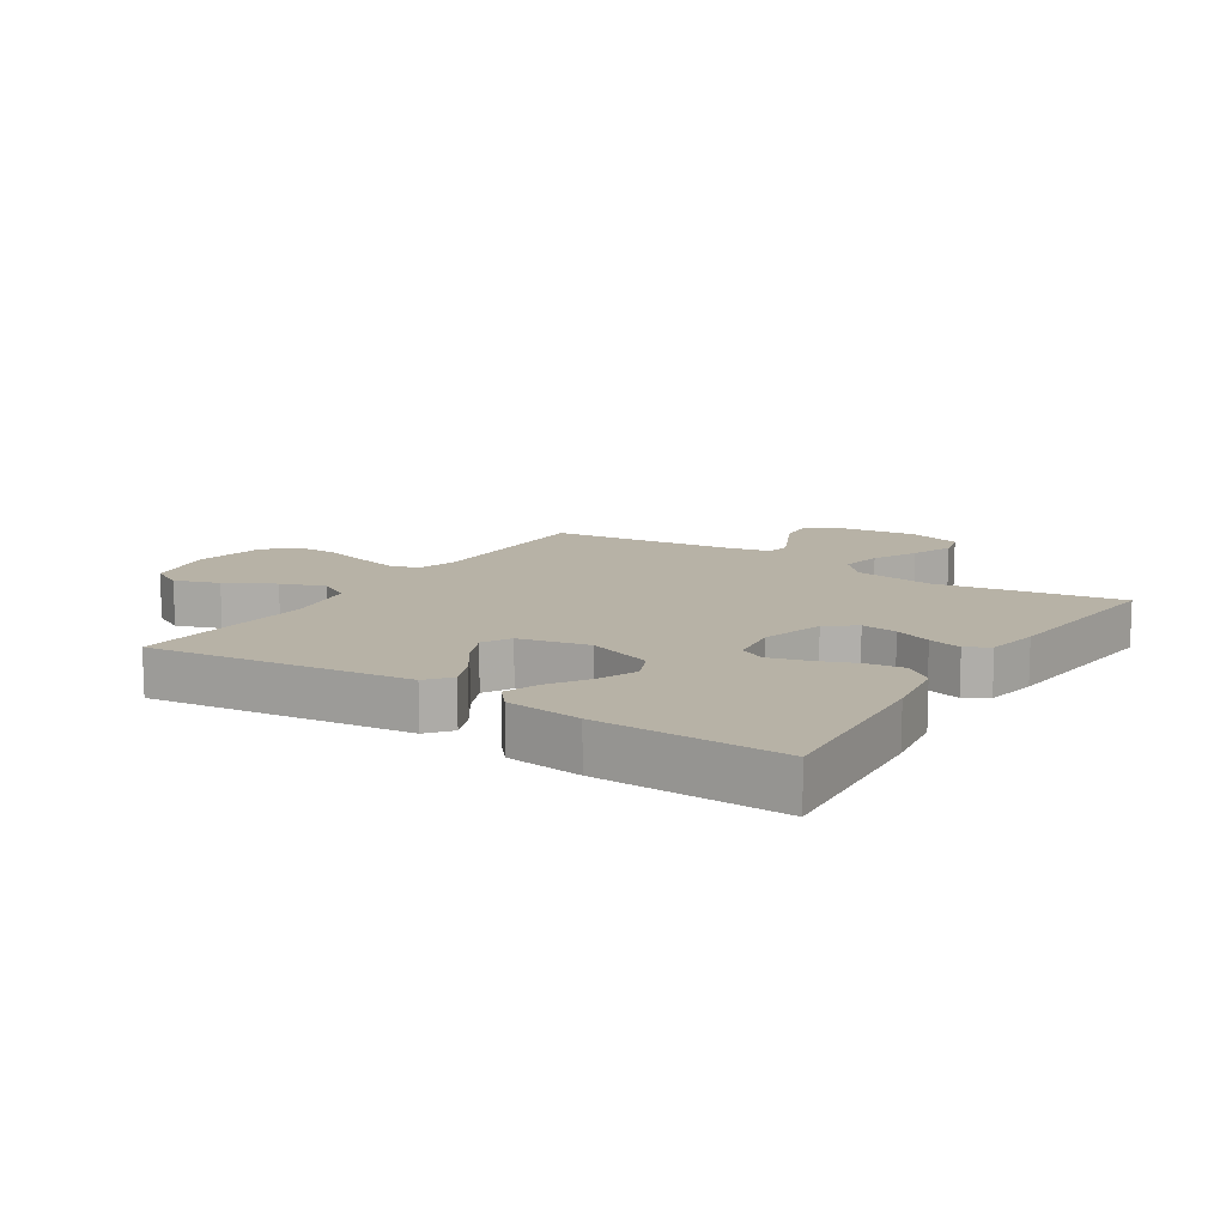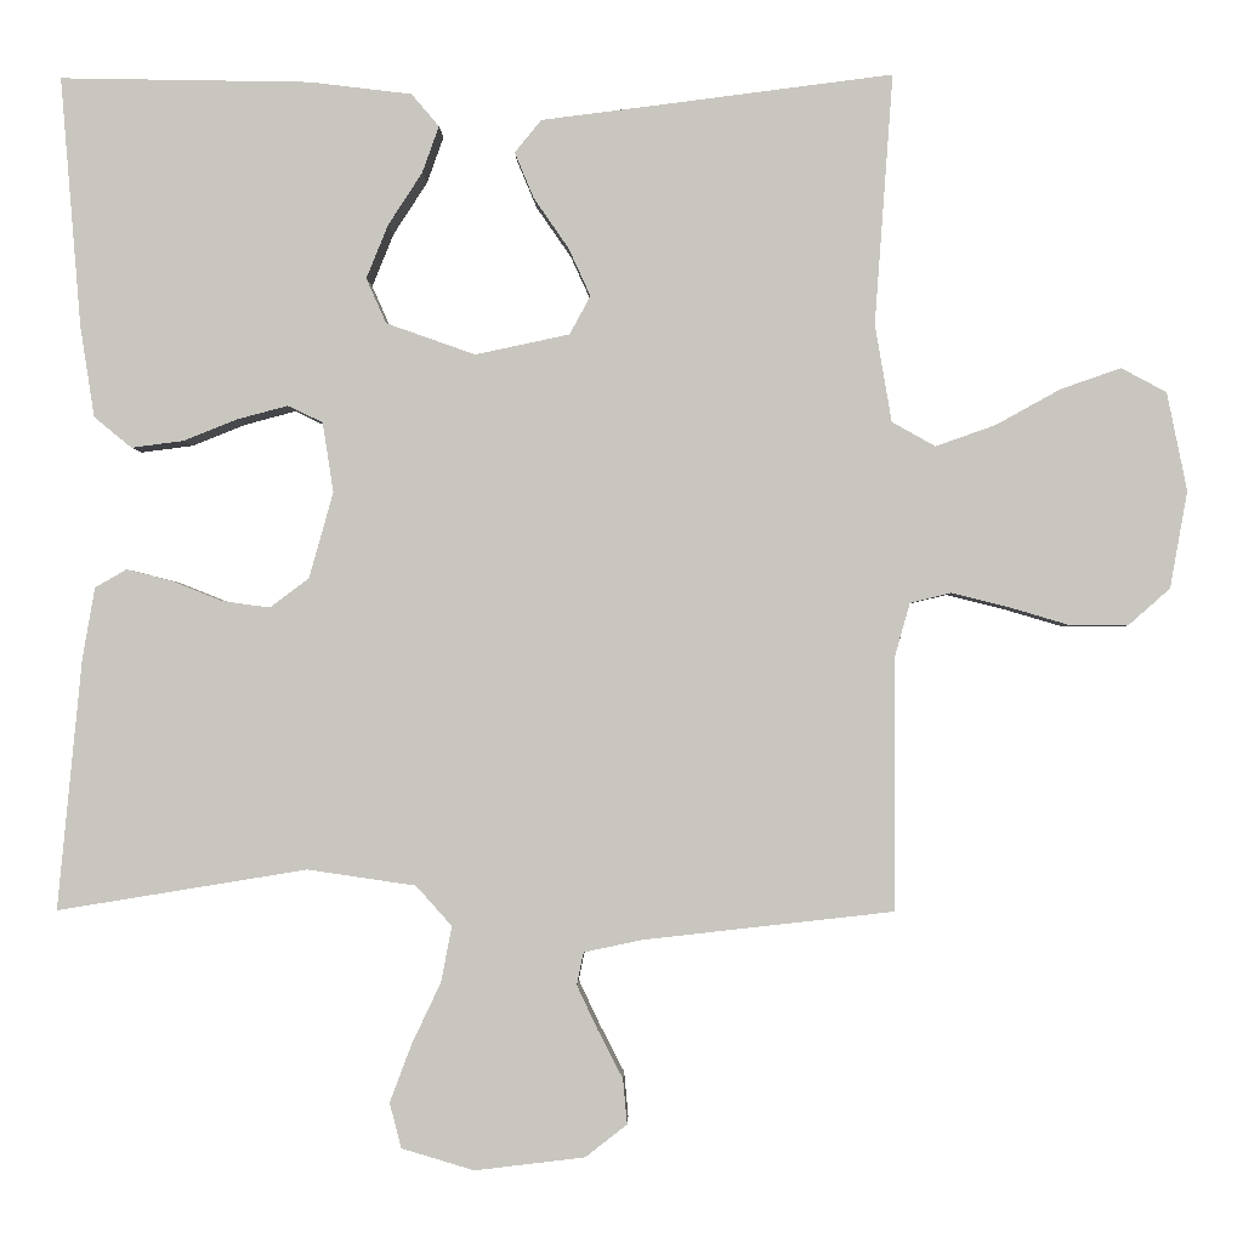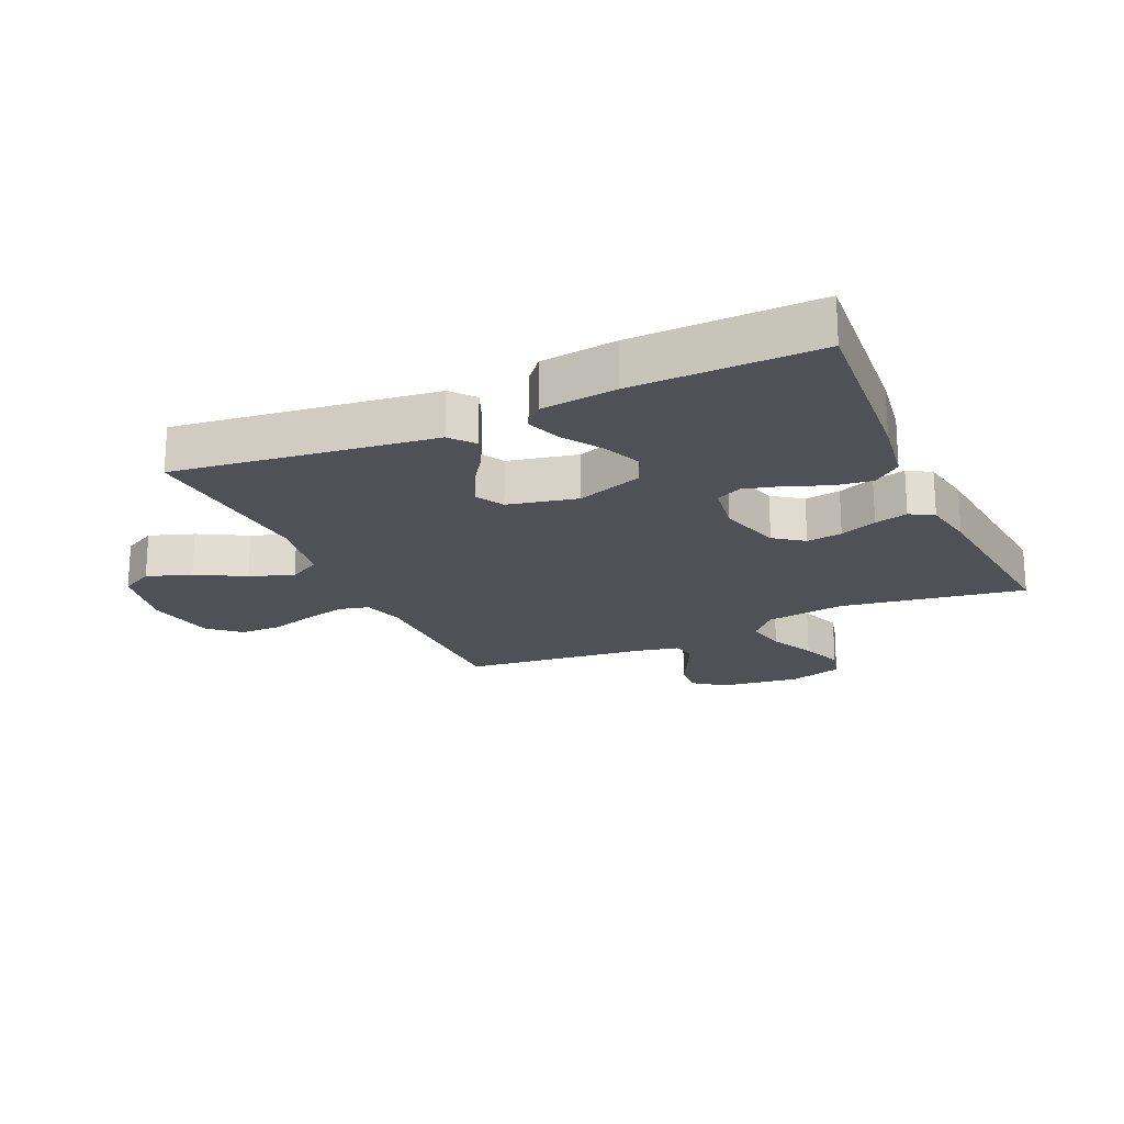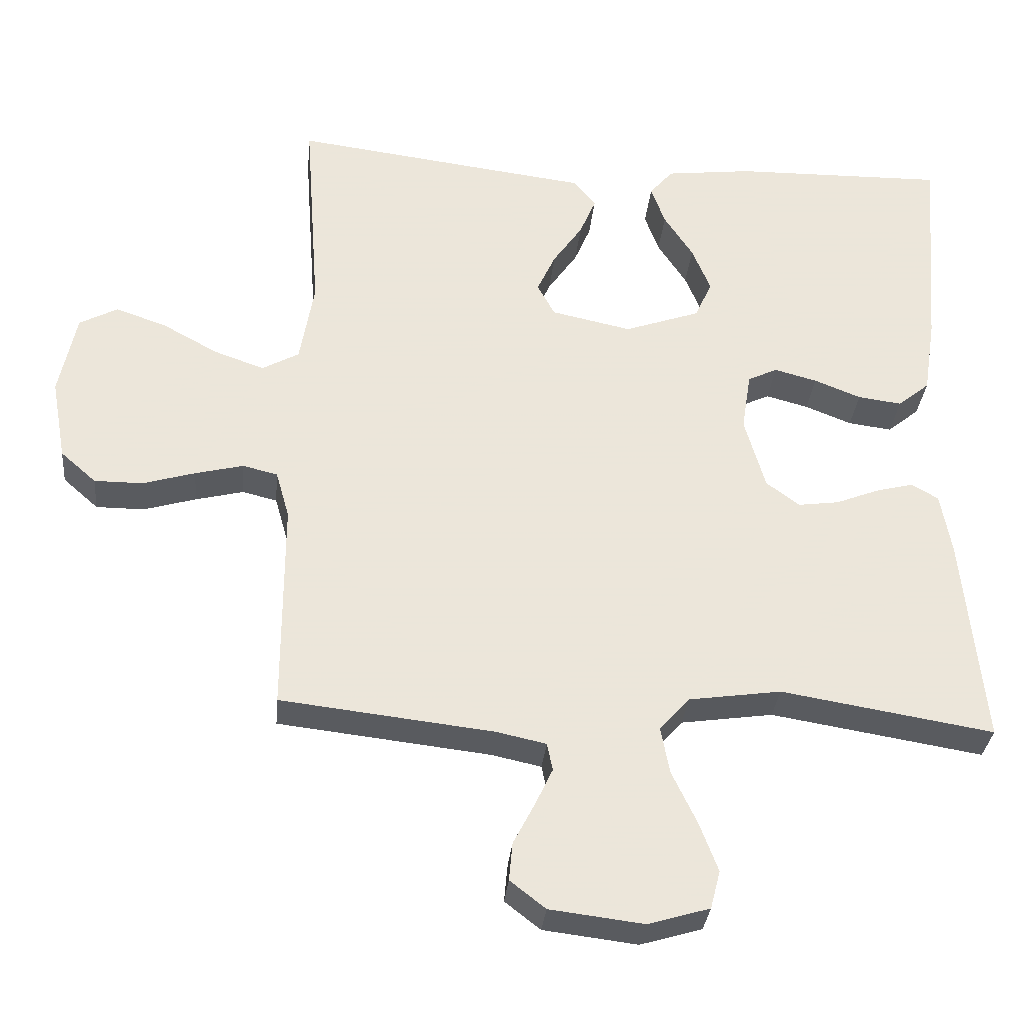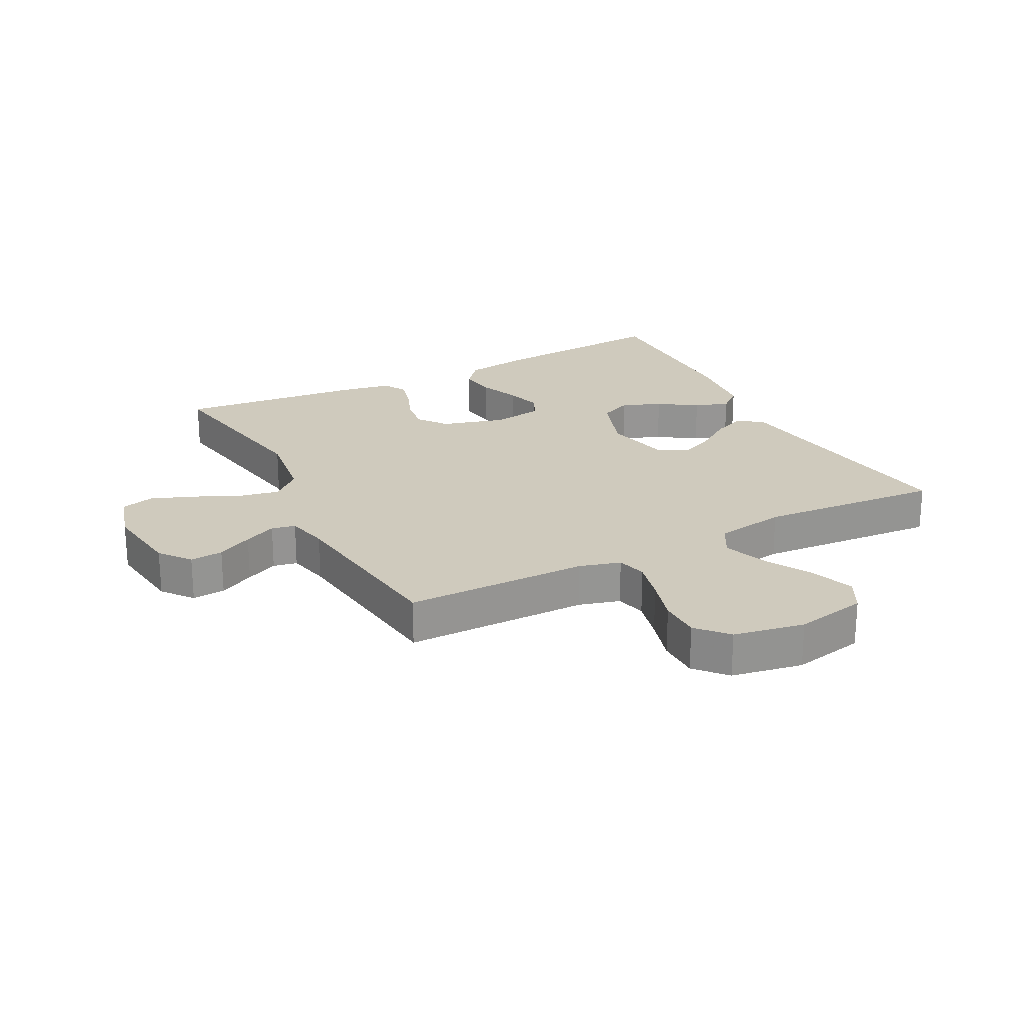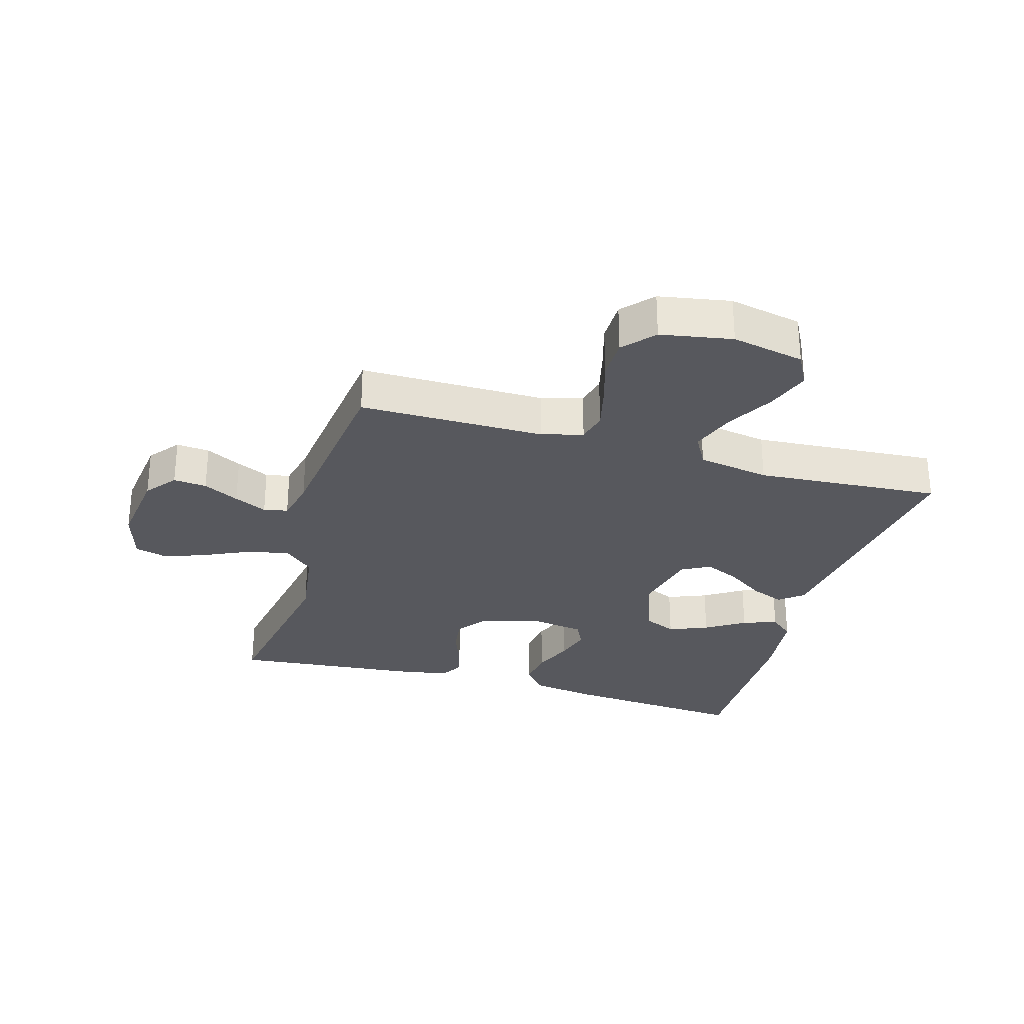
<metadata>
{"format":"obj","ext":"obj","renderer":"f3d","projection":"perspective","resolution":1024,"background":"white","views":[{"elev":12.3,"azim":32.8,"up":"+Y"},{"elev":-1.5,"azim":-178.8,"up":"+Z"},{"elev":-20.3,"azim":24.3,"up":"+Y"},{"elev":-32.4,"azim":-5.5,"up":"+Z"},{"elev":22.9,"azim":-117.6,"up":"+Y"},{"elev":-28.9,"azim":-106.3,"up":"+Y"}]}
</metadata>
<code>
v -0.5 0.07 -0.5
v -0.5 0.07 -0.2
v -0.519 0.07 -0.133
v -0.568 0.07 -0.121
v -0.636 0.07 -0.138
v -0.71 0.07 -0.16
v -0.778 0.07 -0.16
v -0.828 0.07 -0.116
v -0.849 0.07 0
v -0.825 0.07 0.118
v -0.771 0.07 0.147
v -0.699 0.07 0.122
v -0.621 0.07 0.079
v -0.55 0.07 0.054
v -0.498 0.07 0.083
v -0.478 0.07 0.2
v -0.5 0.07 0.5
v -0.2 0.07 0.462
v -0.079 0.07 0.447
v -0.047 0.07 0.408
v -0.07 0.07 0.353
v -0.112 0.07 0.292
v -0.138 0.07 0.235
v -0.113 0.07 0.189
v 0 0.07 0.165
v 0.107 0.07 0.203
v 0.131 0.07 0.257
v 0.105 0.07 0.321
v 0.064 0.07 0.384
v 0.044 0.07 0.44
v 0.077 0.07 0.479
v 0.2 0.07 0.494
v 0.5 0.07 0.5
v 0.475 0.07 0.2
v 0.458 0.07 0.091
v 0.413 0.07 0.054
v 0.351 0.07 0.062
v 0.285 0.07 0.088
v 0.225 0.07 0.104
v 0.183 0.07 0.084
v 0.17 0.07 0
v 0.199 0.07 -0.103
v 0.246 0.07 -0.138
v 0.304 0.07 -0.13
v 0.364 0.07 -0.106
v 0.418 0.07 -0.092
v 0.456 0.07 -0.114
v 0.471 0.07 -0.2
v 0.5 0.07 -0.5
v 0.2 0.07 -0.451
v 0.07 0.07 -0.47
v 0.027 0.07 -0.518
v 0.04 0.07 -0.585
v 0.075 0.07 -0.659
v 0.101 0.07 -0.728
v 0.087 0.07 -0.782
v 0 0.07 -0.808
v -0.132 0.07 -0.792
v -0.182 0.07 -0.753
v -0.177 0.07 -0.699
v -0.147 0.07 -0.641
v -0.122 0.07 -0.588
v -0.13 0.07 -0.549
v -0.2 0.07 -0.534
v -0.5 0 -0.5
v -0.5 0 -0.2
v -0.519 0 -0.133
v -0.568 0 -0.121
v -0.636 0 -0.138
v -0.71 0 -0.16
v -0.778 0 -0.16
v -0.828 0 -0.116
v -0.849 0 0
v -0.825 0 0.118
v -0.771 0 0.147
v -0.699 0 0.122
v -0.621 0 0.079
v -0.55 0 0.054
v -0.498 0 0.083
v -0.478 0 0.2
v -0.5 0 0.5
v -0.2 0 0.462
v -0.079 0 0.447
v -0.047 0 0.408
v -0.07 0 0.353
v -0.112 0 0.292
v -0.138 0 0.235
v -0.113 0 0.189
v 0 0 0.165
v 0.107 0 0.203
v 0.131 0 0.257
v 0.105 0 0.321
v 0.064 0 0.384
v 0.044 0 0.44
v 0.077 0 0.479
v 0.2 0 0.494
v 0.5 0 0.5
v 0.475 0 0.2
v 0.458 0 0.091
v 0.413 0 0.054
v 0.351 0 0.062
v 0.285 0 0.088
v 0.225 0 0.104
v 0.183 0 0.084
v 0.17 0 0
v 0.199 0 -0.103
v 0.246 0 -0.138
v 0.304 0 -0.13
v 0.364 0 -0.106
v 0.418 0 -0.092
v 0.456 0 -0.114
v 0.471 0 -0.2
v 0.5 0 -0.5
v 0.2 0 -0.451
v 0.07 0 -0.47
v 0.027 0 -0.518
v 0.04 0 -0.585
v 0.075 0 -0.659
v 0.101 0 -0.728
v 0.087 0 -0.782
v 0 0 -0.808
v -0.132 0 -0.792
v -0.182 0 -0.753
v -0.177 0 -0.699
v -0.147 0 -0.641
v -0.122 0 -0.588
v -0.13 0 -0.549
v -0.2 0 -0.534
f 59 60 61
f 58 59 61
f 57 58 61
f 56 57 61
f 55 56 61
f 54 55 61
f 53 54 61
f 52 53 61 62
f 51 52 62 63
f 48 49 50
f 47 48 50
f 46 47 50
f 45 46 50
f 44 45 50
f 43 44 50 51
f 51 63 64
f 43 51 64
f 42 43 64
f 36 37 38
f 35 36 38
f 34 35 38
f 33 34 38
f 32 33 38
f 31 32 38
f 30 31 38
f 29 30 38
f 28 29 38
f 27 28 38 39
f 26 27 39 40
f 20 21 22
f 19 20 22
f 18 19 22
f 18 22 23
f 17 18 23
f 16 17 23
f 15 16 23 24
f 11 12 13
f 10 11 13
f 9 10 13
f 8 9 13
f 7 8 13
f 6 7 13
f 5 6 13
f 4 5 13 14
f 15 24 25
f 14 15 25
f 4 14 25
f 3 4 25
f 64 1 2
f 42 64 2
f 41 42 2
f 26 40 41
f 25 26 41
f 3 25 41
f 2 3 41
f 125 124 123
f 125 123 122
f 125 122 121
f 125 121 120
f 125 120 119
f 125 119 118
f 125 118 117
f 126 125 117 116
f 127 126 116 115
f 114 113 112
f 114 112 111
f 114 111 110
f 114 110 109
f 114 109 108
f 115 114 108 107
f 128 127 115
f 128 115 107
f 128 107 106
f 102 101 100
f 102 100 99
f 102 99 98
f 102 98 97
f 102 97 96
f 102 96 95
f 102 95 94
f 102 94 93
f 102 93 92
f 103 102 92 91
f 104 103 91 90
f 86 85 84
f 86 84 83
f 86 83 82
f 87 86 82
f 87 82 81
f 87 81 80
f 88 87 80 79
f 77 76 75
f 77 75 74
f 77 74 73
f 77 73 72
f 77 72 71
f 77 71 70
f 77 70 69
f 78 77 69 68
f 89 88 79
f 89 79 78
f 89 78 68
f 89 68 67
f 66 65 128
f 66 128 106
f 66 106 105
f 105 104 90
f 105 90 89
f 105 89 67
f 105 67 66
f 1 65 66 2
f 2 66 67 3
f 3 67 68 4
f 4 68 69 5
f 5 69 70 6
f 6 70 71 7
f 7 71 72 8
f 8 72 73 9
f 9 73 74 10
f 10 74 75 11
f 11 75 76 12
f 12 76 77 13
f 13 77 78 14
f 14 78 79 15
f 15 79 80 16
f 16 80 81 17
f 17 81 82 18
f 18 82 83 19
f 19 83 84 20
f 20 84 85 21
f 21 85 86 22
f 22 86 87 23
f 23 87 88 24
f 24 88 89 25
f 25 89 90 26
f 26 90 91 27
f 27 91 92 28
f 28 92 93 29
f 29 93 94 30
f 30 94 95 31
f 31 95 96 32
f 32 96 97 33
f 33 97 98 34
f 34 98 99 35
f 35 99 100 36
f 36 100 101 37
f 37 101 102 38
f 38 102 103 39
f 39 103 104 40
f 40 104 105 41
f 41 105 106 42
f 42 106 107 43
f 43 107 108 44
f 44 108 109 45
f 45 109 110 46
f 46 110 111 47
f 47 111 112 48
f 48 112 113 49
f 49 113 114 50
f 50 114 115 51
f 51 115 116 52
f 52 116 117 53
f 53 117 118 54
f 54 118 119 55
f 55 119 120 56
f 56 120 121 57
f 57 121 122 58
f 58 122 123 59
f 59 123 124 60
f 60 124 125 61
f 61 125 126 62
f 62 126 127 63
f 63 127 128 64
f 64 128 65 1

</code>
